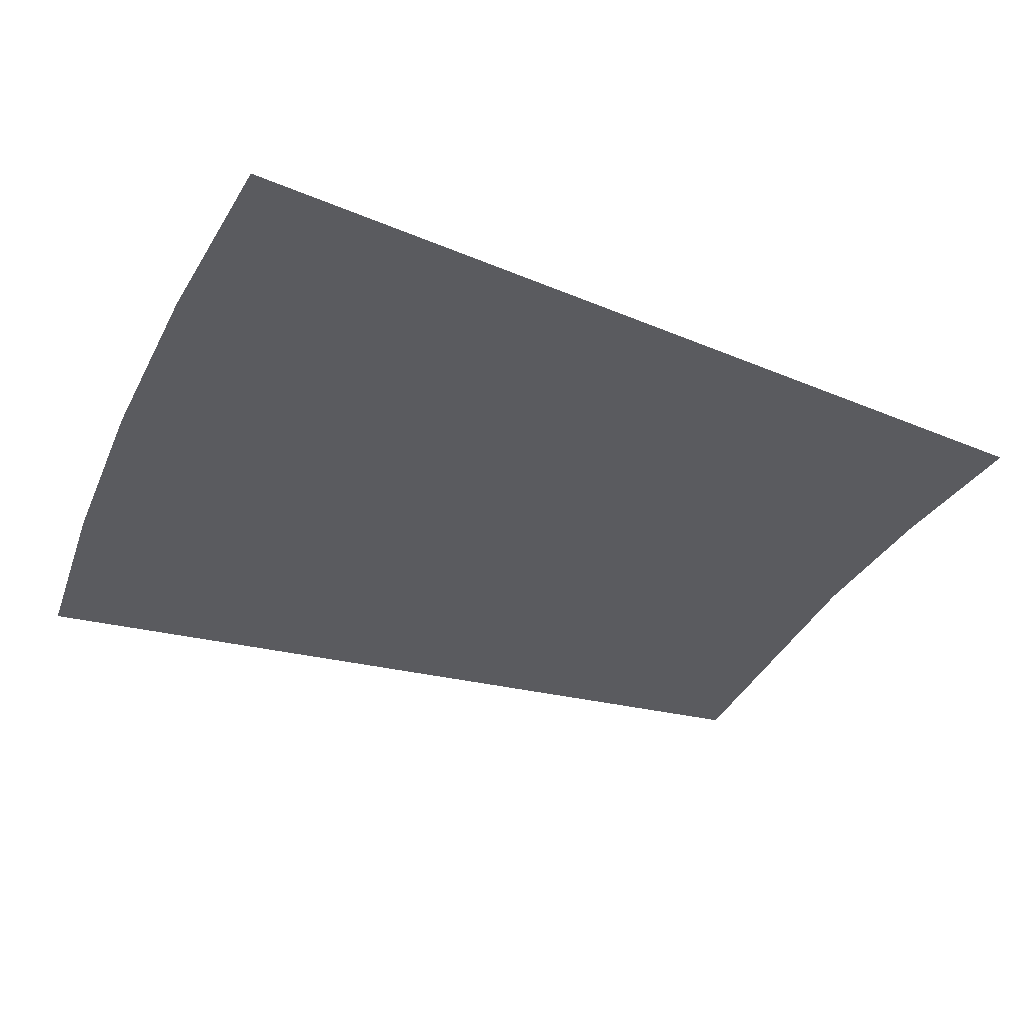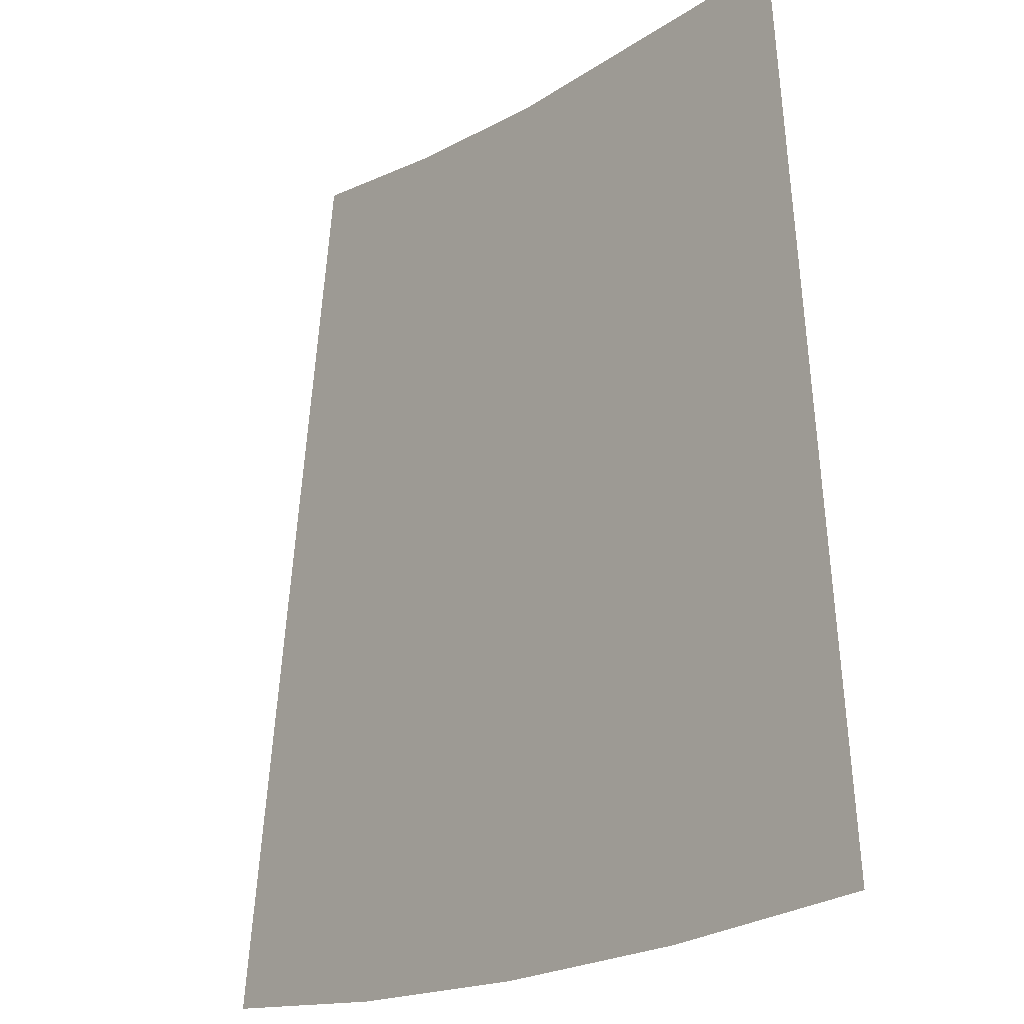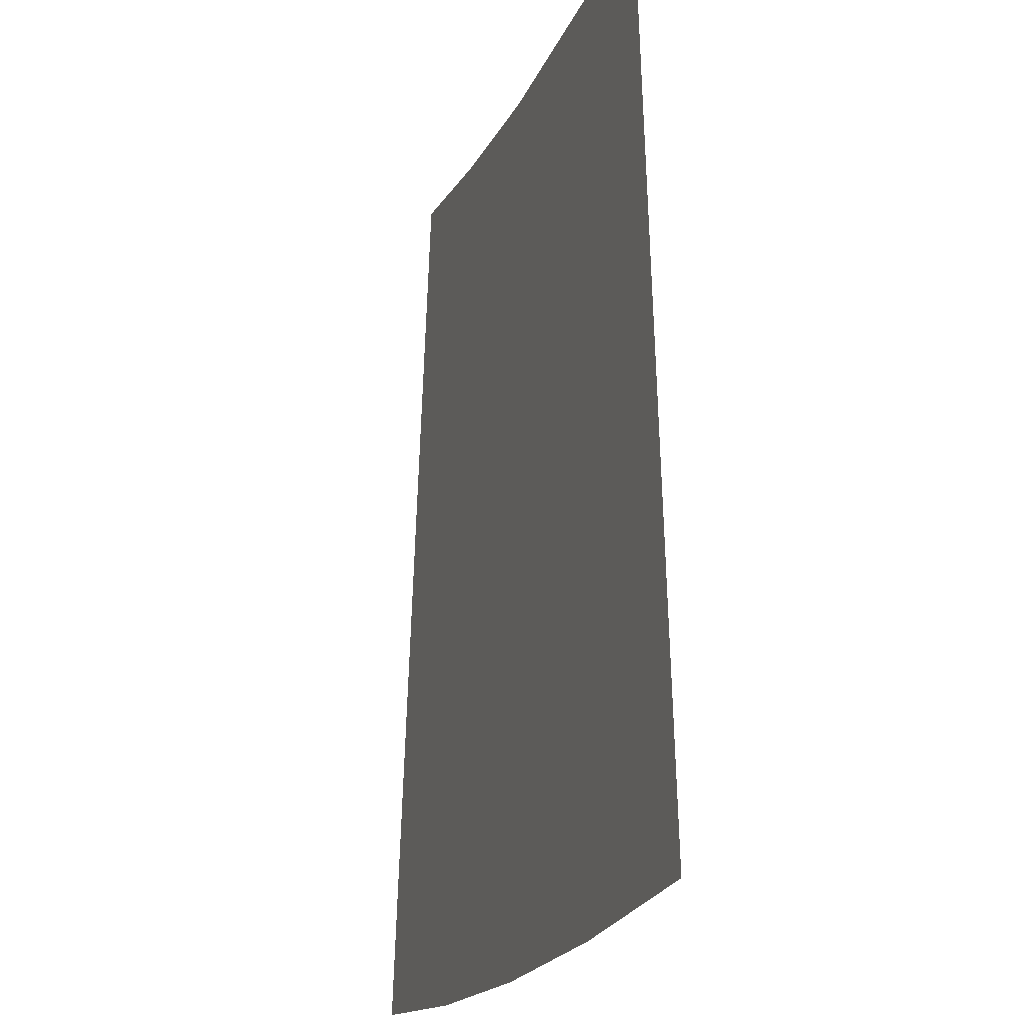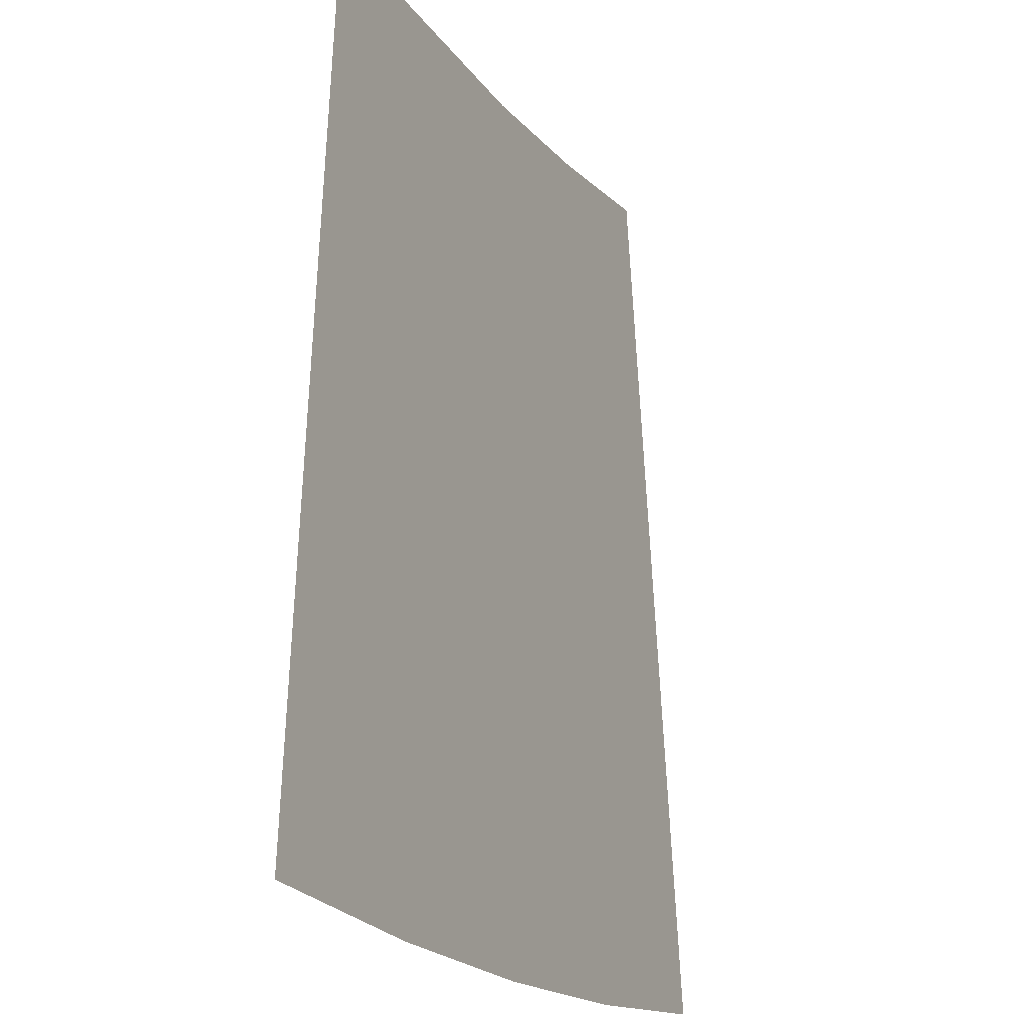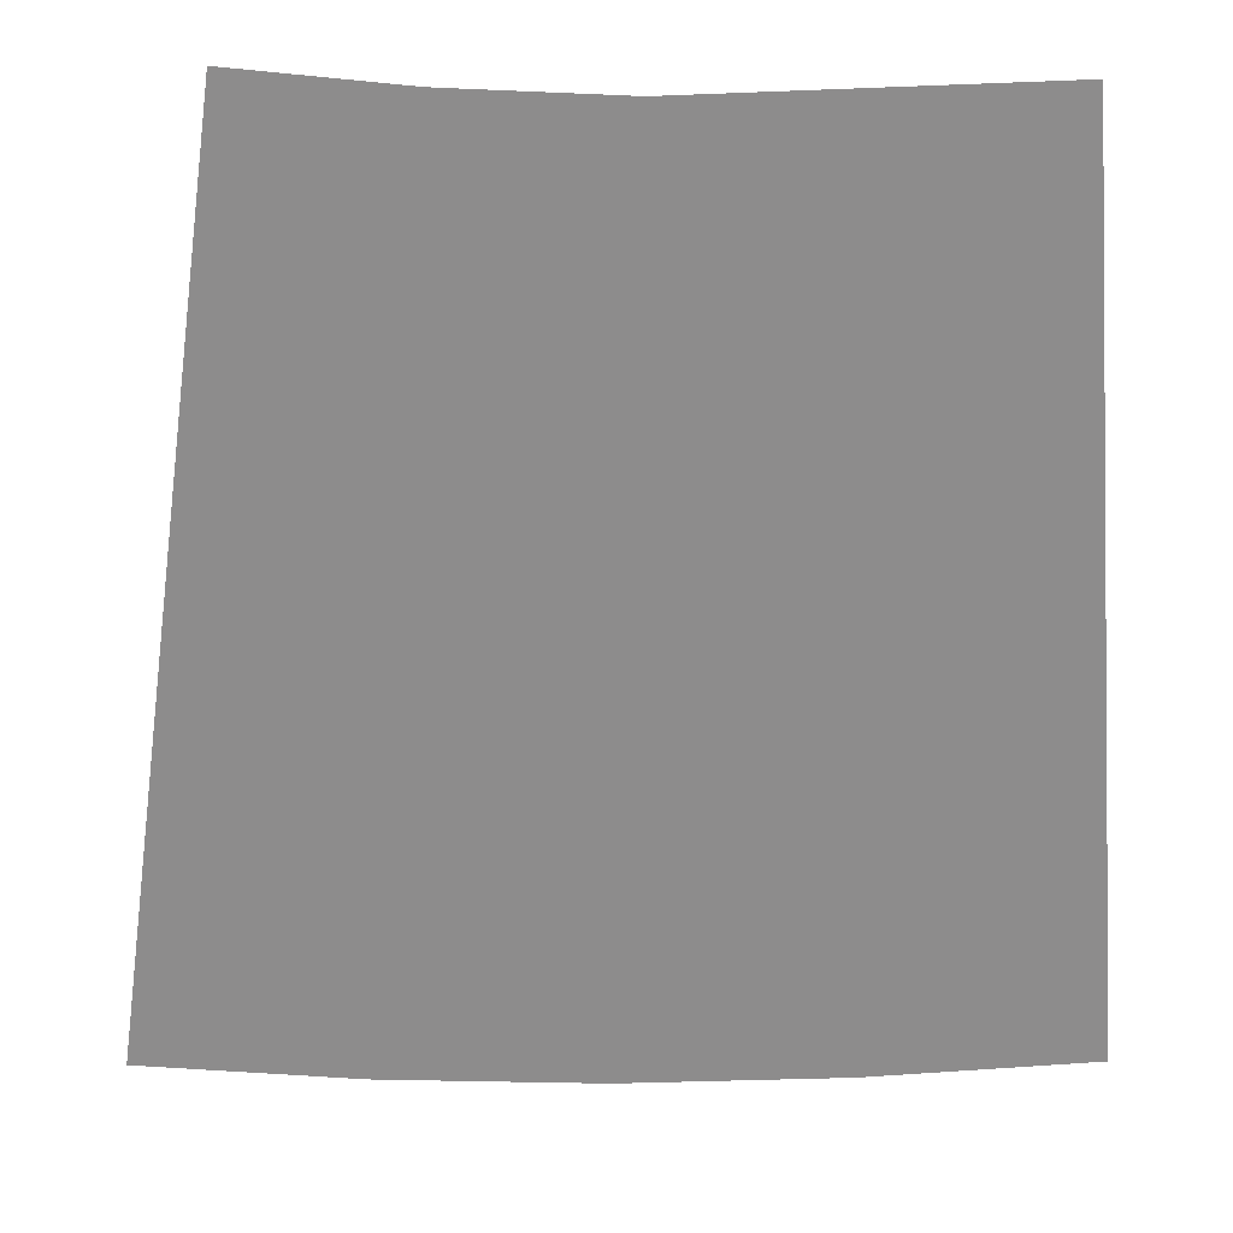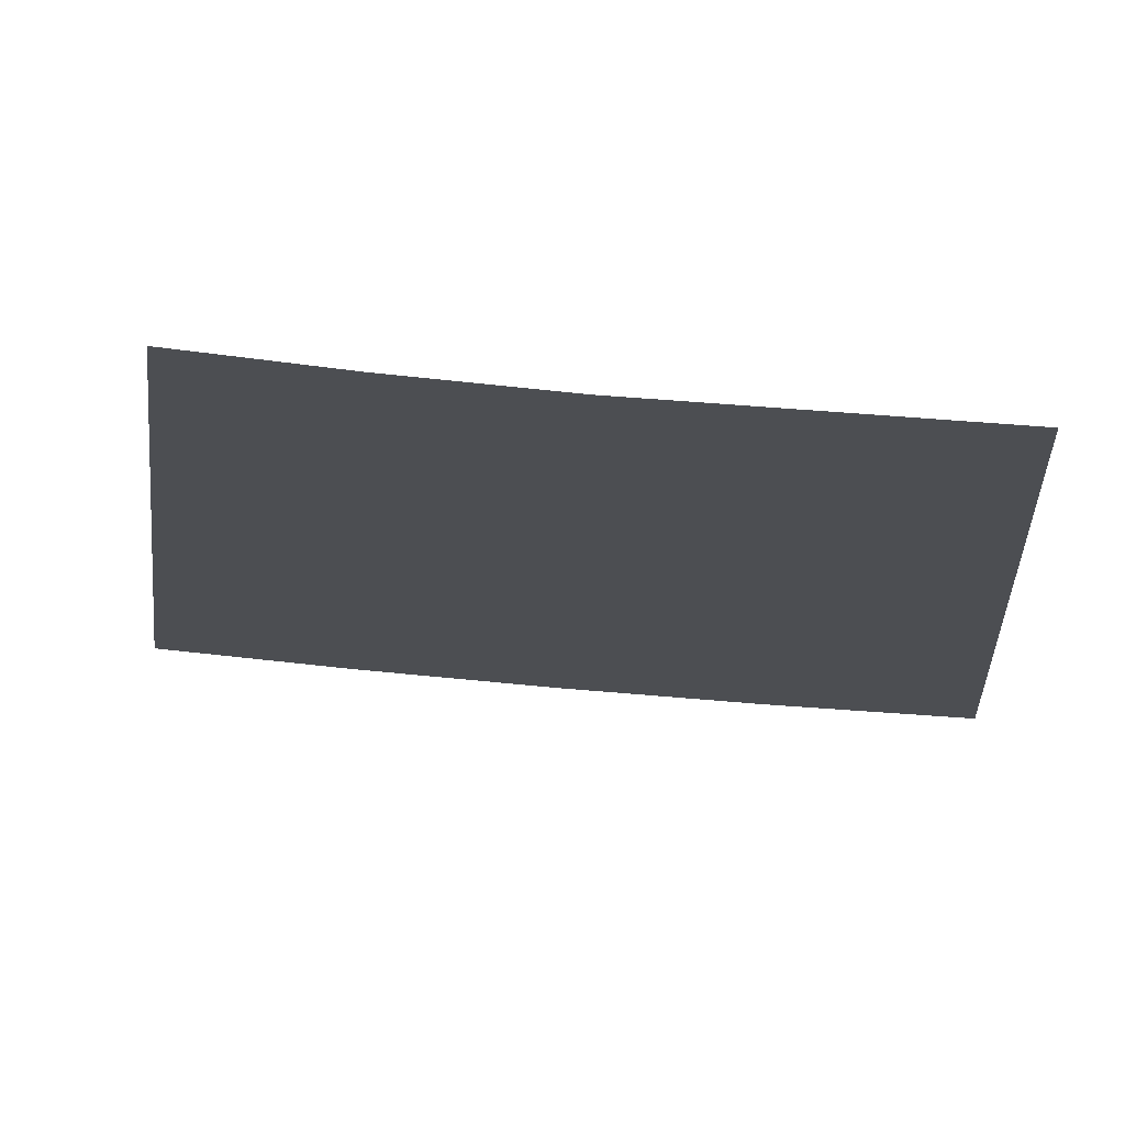
<metadata>
{"format":"obj","ext":"obj","renderer":"f3d","projection":"perspective","resolution":1024,"background":"white","views":[{"elev":-33.5,"azim":67.5,"up":"+Z"},{"elev":-18.8,"azim":-130.9,"up":"+Y"},{"elev":-18.1,"azim":-107.6,"up":"+Y"},{"elev":-18.4,"azim":-64.7,"up":"+Y"},{"elev":25.6,"azim":-179.5,"up":"+Y"},{"elev":73.1,"azim":-174.8,"up":"+Y"}]}
</metadata>
<code>
v 7.511 -7.598 0
v 6.464 -0.04469 0
v 5.418 7.509 0
v 2.672 7.24 0
v -0.1299 7.127 0
v -5.903 7.364 0
v -6.464 -0.04101 0
v -7.025 -7.446 0
v -3.329 -7.756 0
v 0.325 -7.884 0
v 3.938 -7.832 0
f 10 11 1 2 3 4 5 6 7 8 9

</code>
